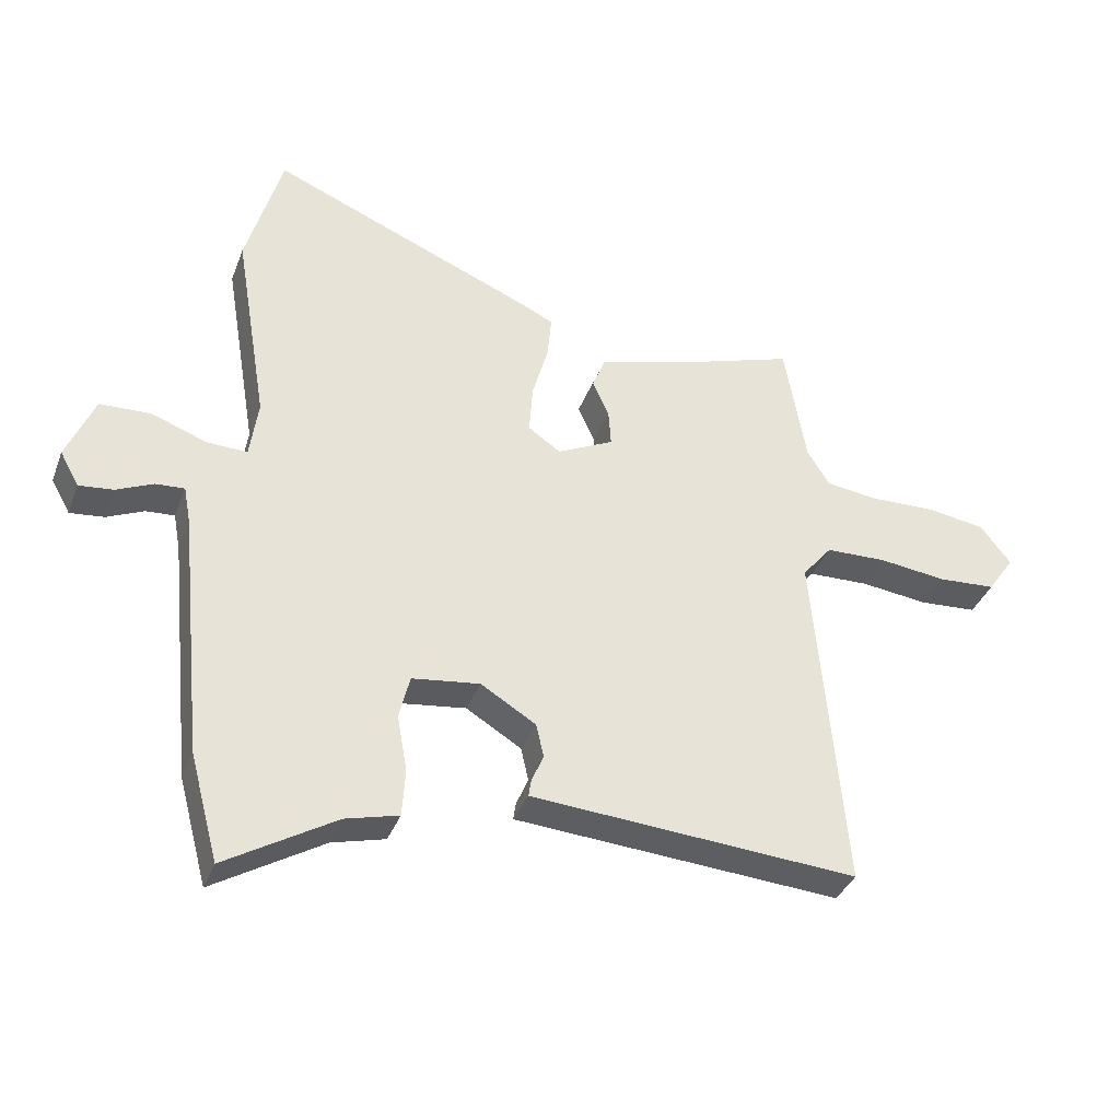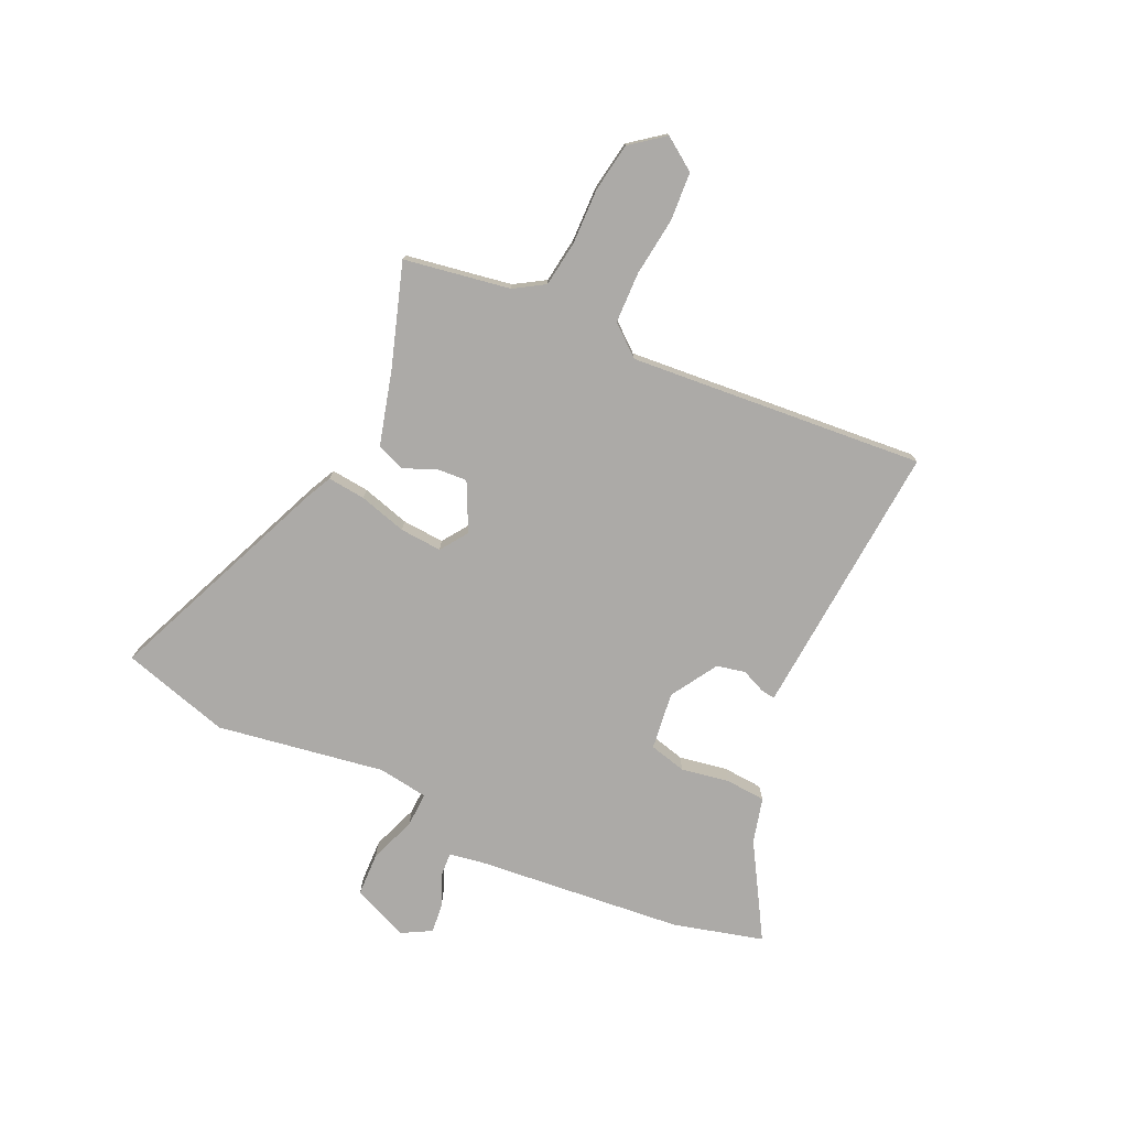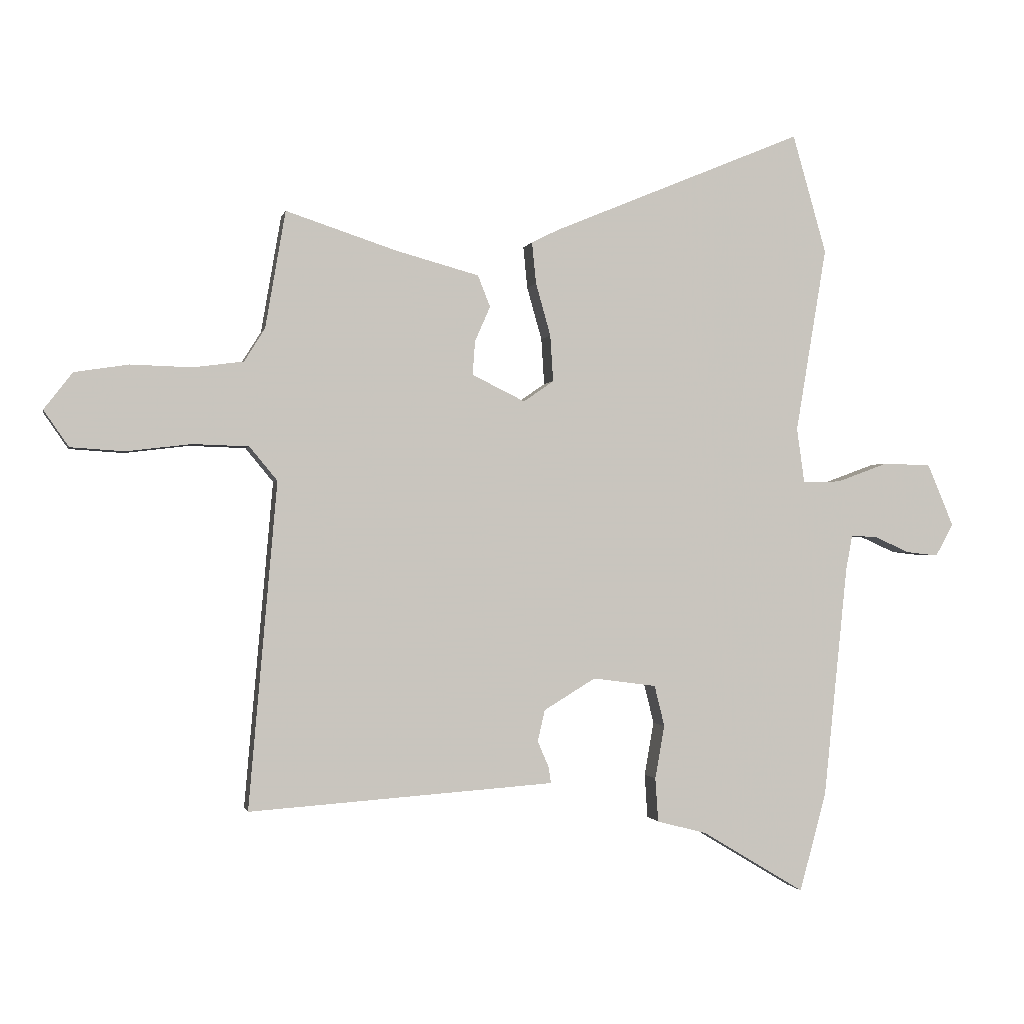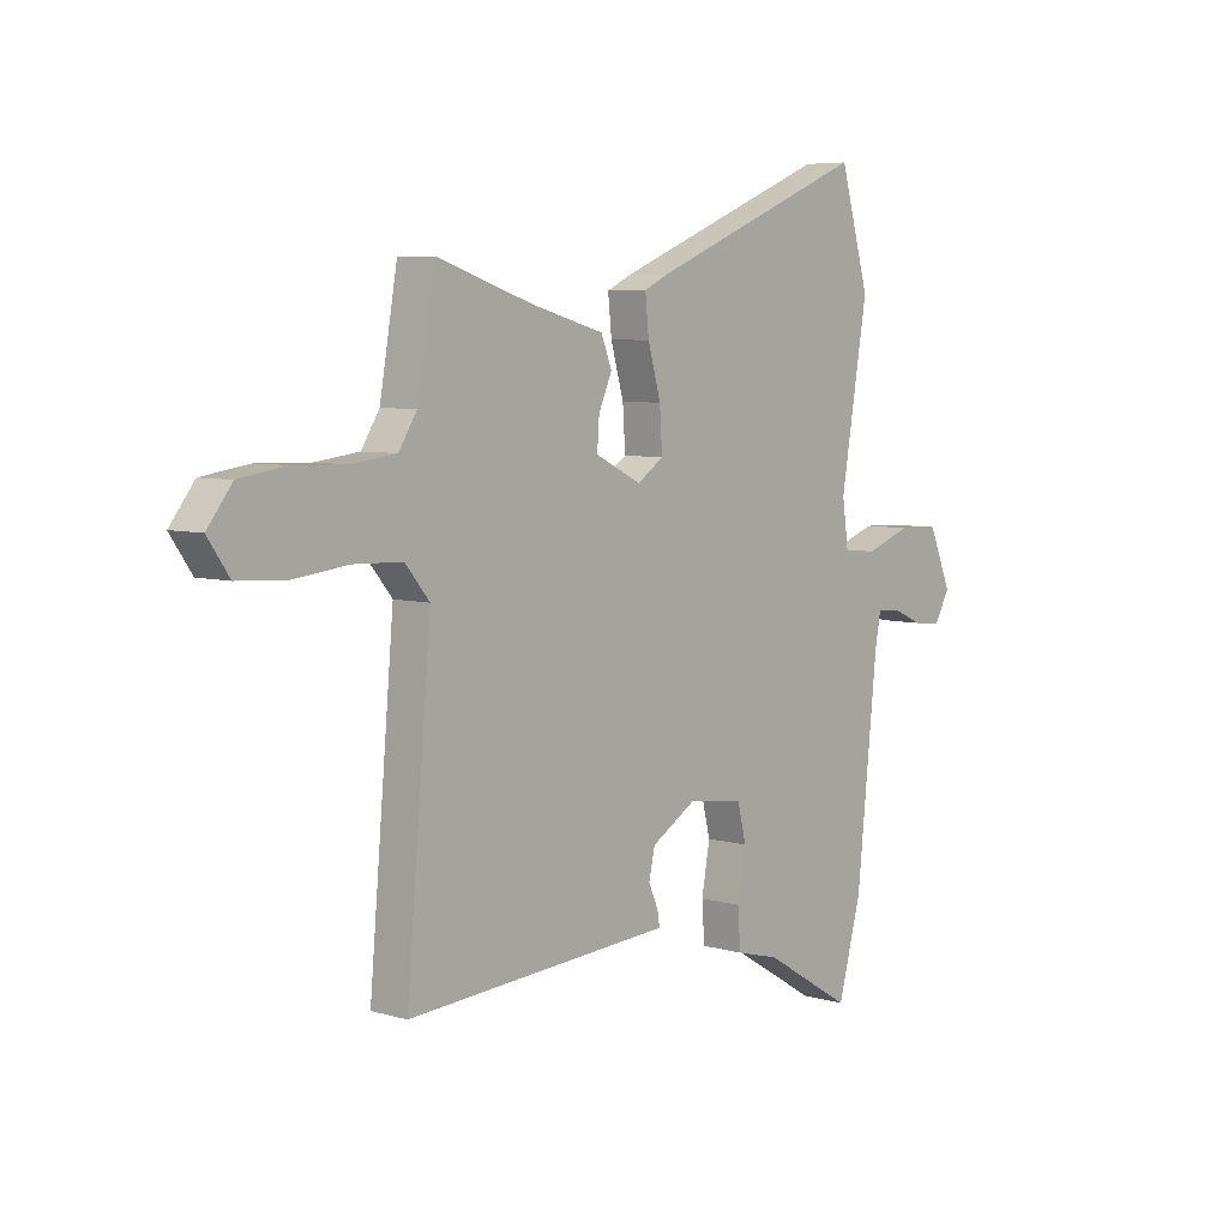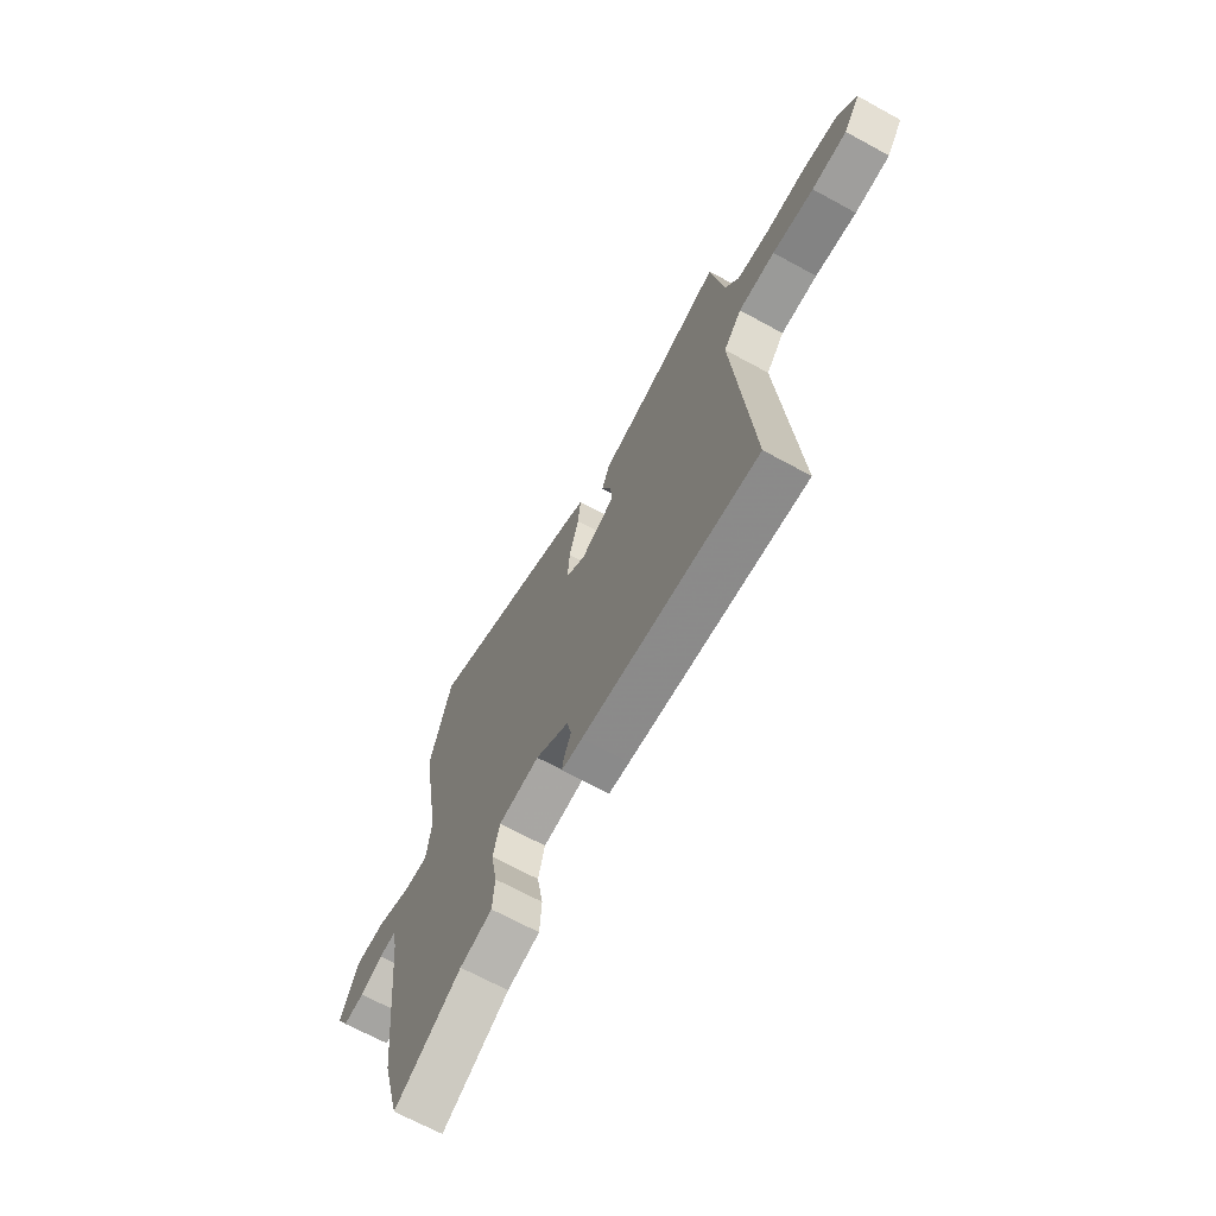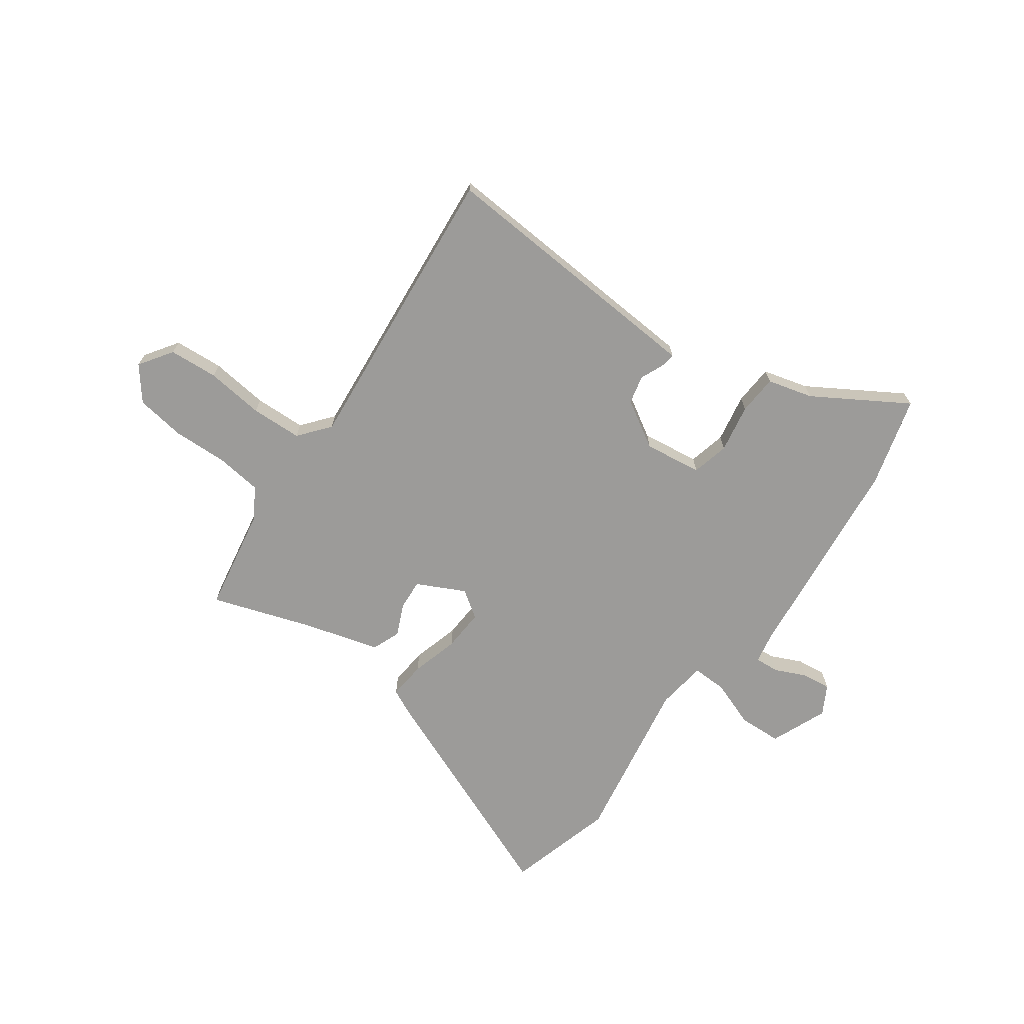
<metadata>
{"format":"obj","ext":"obj","renderer":"f3d","projection":"perspective","resolution":1024,"background":"white","views":[{"elev":-36.4,"azim":-19.4,"up":"+Z"},{"elev":-76.1,"azim":65.0,"up":"+Y"},{"elev":-0.9,"azim":168.1,"up":"+Z"},{"elev":6.1,"azim":131.1,"up":"+Z"},{"elev":-67.5,"azim":61.2,"up":"+Z"},{"elev":-69.8,"azim":144.6,"up":"+Y"}]}
</metadata>
<code>
v -0.461 0.07 -0.644
v -0.506 0.07 -0.477
v -0.546 0.07 -0.085
v -0.557 0.07 -0.026
v -0.602 0.07 -0.029
v -0.66 0.07 -0.055
v -0.714 0.07 -0.061
v -0.744 0.07 -0.007
v -0.7 0.07 0.098
v -0.62 0.07 0.101
v -0.533 0.07 0.069
v -0.469 0.07 0.067
v -0.456 0.07 0.16
v -0.508 0.07 0.472
v -0.451 0.07 0.672
v -0.029 0.07 0.497
v 0.018 0.07 0.474
v 0.011 0.07 0.404
v -0.014 0.07 0.315
v -0.019 0.07 0.237
v 0.032 0.07 0.202
v 0.121 0.07 0.246
v 0.117 0.07 0.303
v 0.091 0.07 0.362
v 0.112 0.07 0.415
v 0.251 0.07 0.453
v 0.439 0.07 0.515
v 0.473 0.07 0.318
v 0.508 0.07 0.262
v 0.593 0.07 0.251
v 0.696 0.07 0.254
v 0.787 0.07 0.24
v 0.835 0.07 0.178
v 0.793 0.07 0.117
v 0.702 0.07 0.111
v 0.594 0.07 0.124
v 0.499 0.07 0.121
v 0.452 0.07 0.064
v 0.5 0.07 -0.485
v 0.039 0.07 -0.452
v -0.015 0.07 -0.448
v -0.011 0.07 -0.421
v 0.008 0.07 -0.377
v -0.004 0.07 -0.324
v -0.091 0.07 -0.271
v -0.198 0.07 -0.285
v -0.215 0.07 -0.354
v -0.199 0.07 -0.444
v -0.204 0.07 -0.518
v -0.288 0.07 -0.54
v -0.461 0 -0.644
v -0.506 0 -0.477
v -0.546 0 -0.085
v -0.557 0 -0.026
v -0.602 0 -0.029
v -0.66 0 -0.055
v -0.714 0 -0.061
v -0.744 0 -0.007
v -0.7 0 0.098
v -0.62 0 0.101
v -0.533 0 0.069
v -0.469 0 0.067
v -0.456 0 0.16
v -0.508 0 0.472
v -0.451 0 0.672
v -0.029 0 0.497
v 0.018 0 0.474
v 0.011 0 0.404
v -0.014 0 0.315
v -0.019 0 0.237
v 0.032 0 0.202
v 0.121 0 0.246
v 0.117 0 0.303
v 0.091 0 0.362
v 0.112 0 0.415
v 0.251 0 0.453
v 0.439 0 0.515
v 0.473 0 0.318
v 0.508 0 0.262
v 0.593 0 0.251
v 0.696 0 0.254
v 0.787 0 0.24
v 0.835 0 0.178
v 0.793 0 0.117
v 0.702 0 0.111
v 0.594 0 0.124
v 0.499 0 0.121
v 0.452 0 0.064
v 0.5 0 -0.485
v 0.039 0 -0.452
v -0.015 0 -0.448
v -0.011 0 -0.421
v 0.008 0 -0.377
v -0.004 0 -0.324
v -0.091 0 -0.271
v -0.198 0 -0.285
v -0.215 0 -0.354
v -0.199 0 -0.444
v -0.204 0 -0.518
v -0.288 0 -0.54
f 47 48 49 50
f 46 47 50 1
f 40 41 42 43
f 38 39 40 43
f 37 38 43 44
f 33 34 35 36
f 33 36 37
f 30 31 32 33
f 29 30 33 37
f 28 29 37 44
f 26 27 28 44
f 23 24 25 26
f 22 23 26
f 16 17 18 19
f 16 19 20
f 13 14 15 16
f 12 13 16 20
f 8 9 10 11
f 8 11 12
f 5 6 7 8
f 4 5 8 12
f 3 4 12 20
f 46 1 2 3
f 45 46 3 20
f 22 26 44 45
f 21 22 45
f 20 21 45
f 100 99 98 97
f 51 100 97 96
f 93 92 91 90
f 93 90 89 88
f 94 93 88 87
f 86 85 84 83
f 87 86 83
f 83 82 81 80
f 87 83 80 79
f 94 87 79 78
f 94 78 77 76
f 76 75 74 73
f 76 73 72
f 69 68 67 66
f 70 69 66
f 66 65 64 63
f 70 66 63 62
f 61 60 59 58
f 62 61 58
f 58 57 56 55
f 62 58 55 54
f 70 62 54 53
f 53 52 51 96
f 70 53 96 95
f 95 94 76 72
f 95 72 71
f 95 71 70
f 1 51 52 2
f 2 52 53 3
f 3 53 54 4
f 4 54 55 5
f 5 55 56 6
f 6 56 57 7
f 7 57 58 8
f 8 58 59 9
f 9 59 60 10
f 10 60 61 11
f 11 61 62 12
f 12 62 63 13
f 13 63 64 14
f 14 64 65 15
f 15 65 66 16
f 16 66 67 17
f 17 67 68 18
f 18 68 69 19
f 19 69 70 20
f 20 70 71 21
f 21 71 72 22
f 22 72 73 23
f 23 73 74 24
f 24 74 75 25
f 25 75 76 26
f 26 76 77 27
f 27 77 78 28
f 28 78 79 29
f 29 79 80 30
f 30 80 81 31
f 31 81 82 32
f 32 82 83 33
f 33 83 84 34
f 34 84 85 35
f 35 85 86 36
f 36 86 87 37
f 37 87 88 38
f 38 88 89 39
f 39 89 90 40
f 40 90 91 41
f 41 91 92 42
f 42 92 93 43
f 43 93 94 44
f 44 94 95 45
f 45 95 96 46
f 46 96 97 47
f 47 97 98 48
f 48 98 99 49
f 49 99 100 50
f 50 100 51 1

</code>
